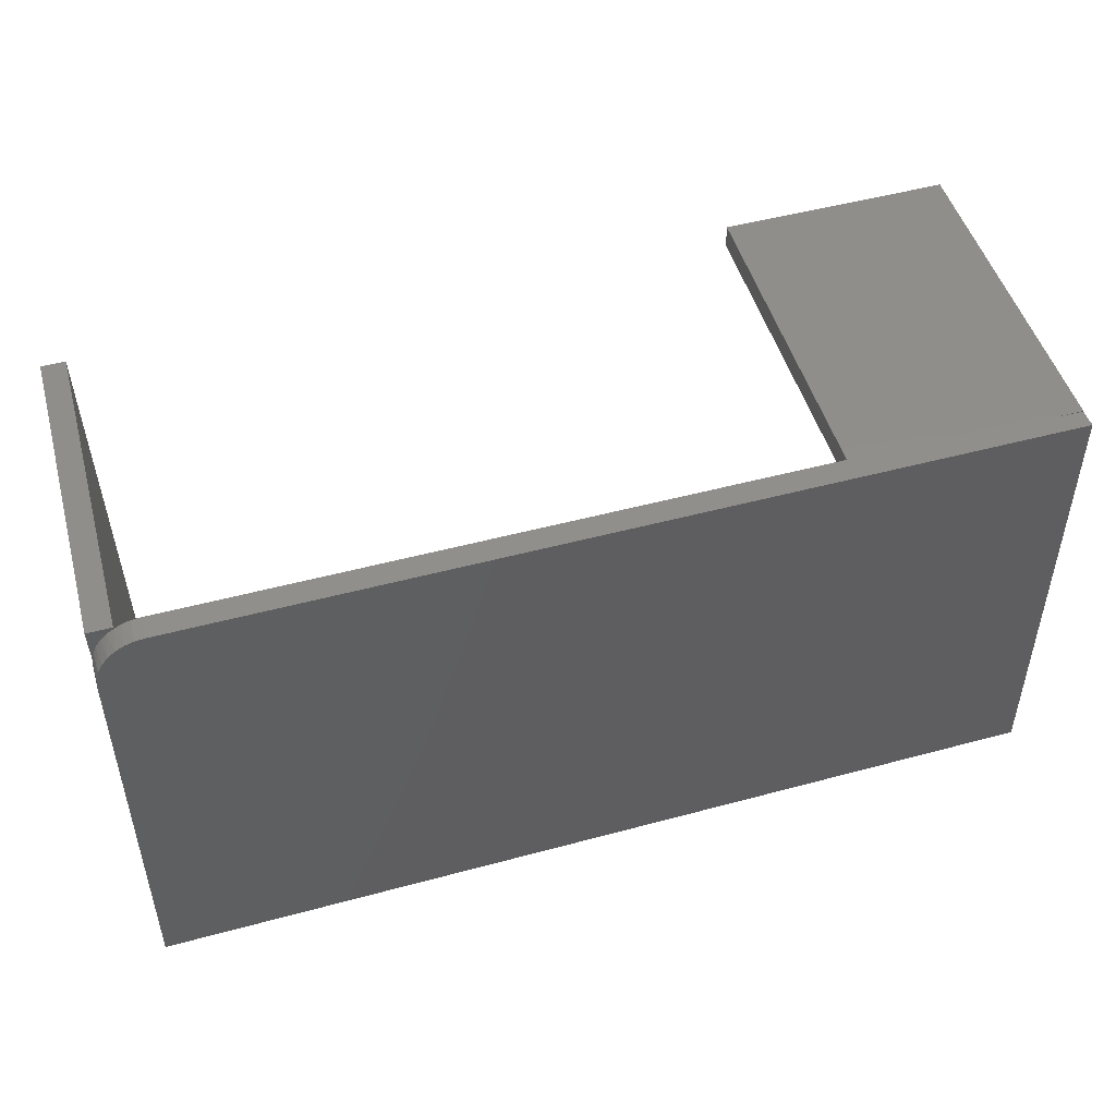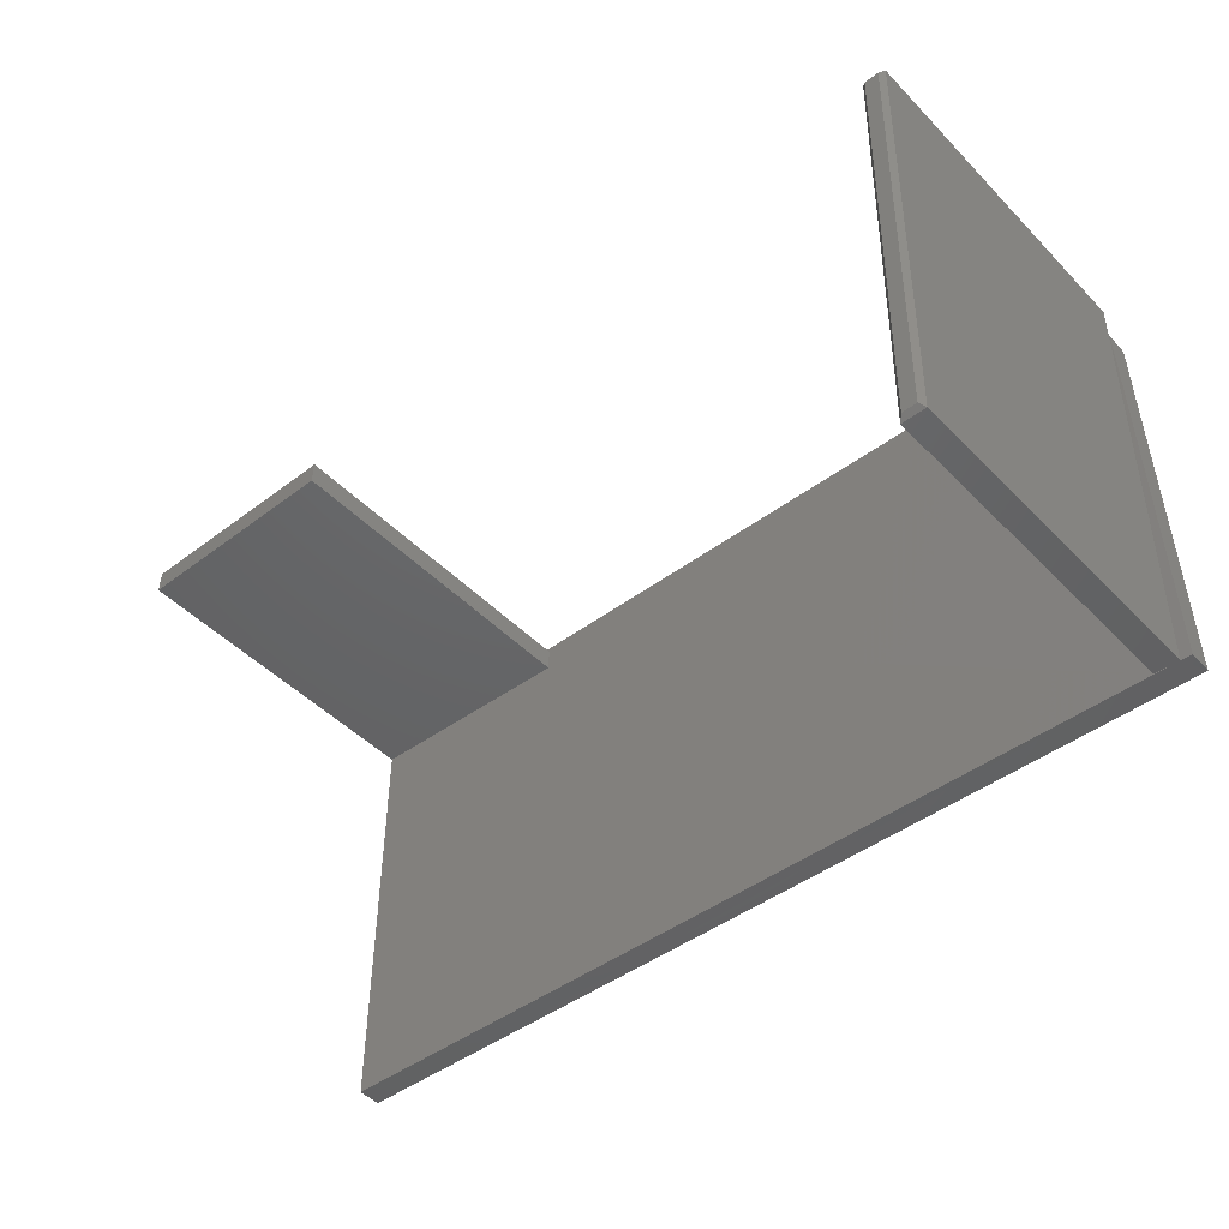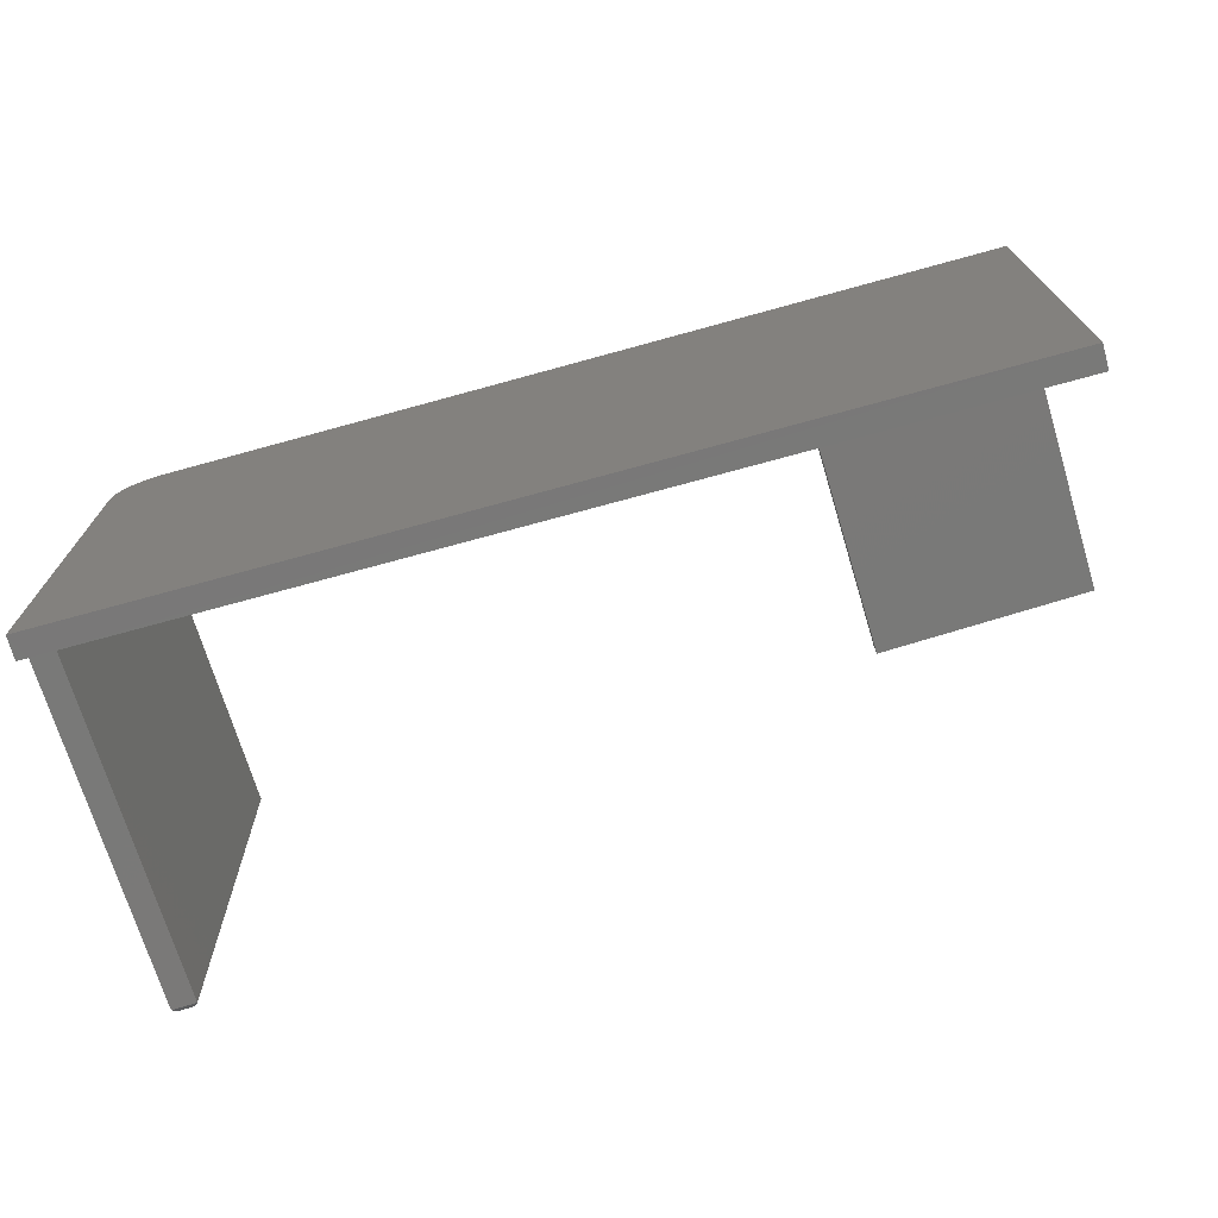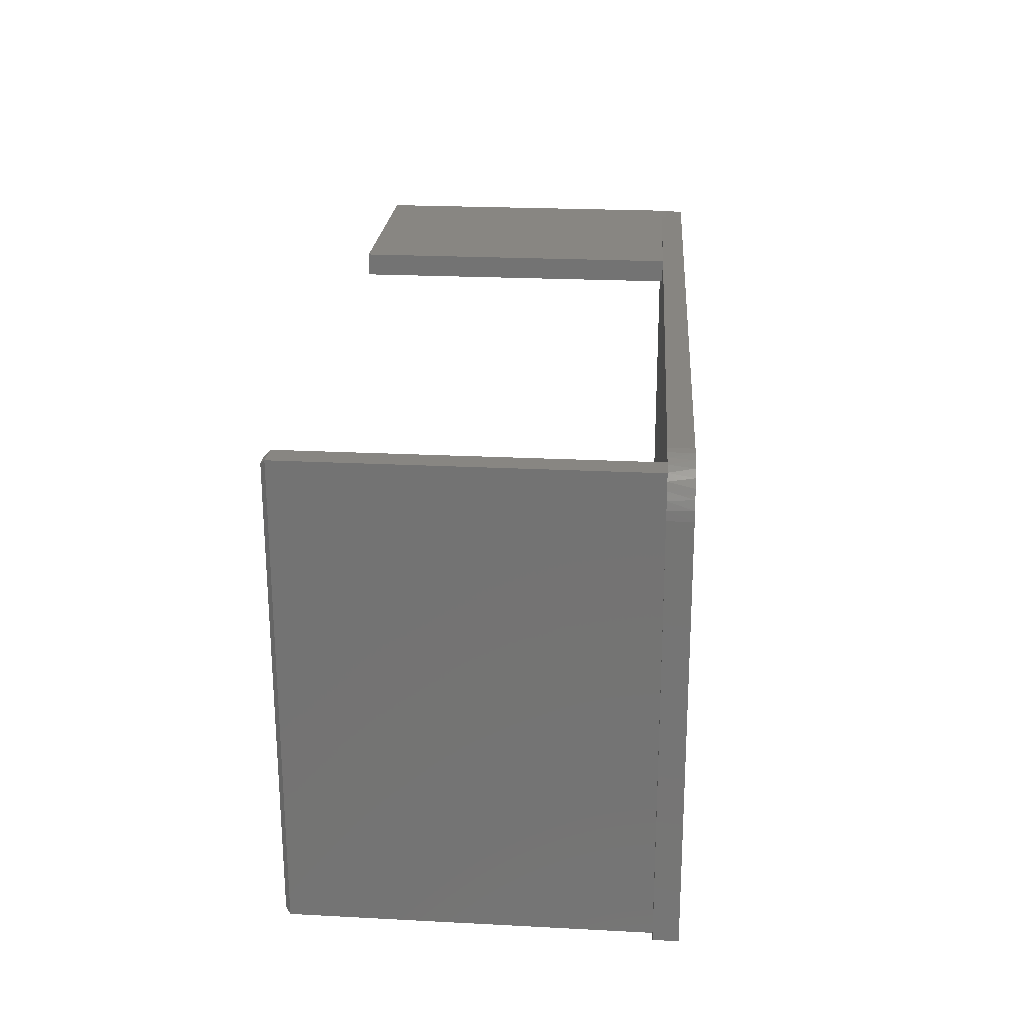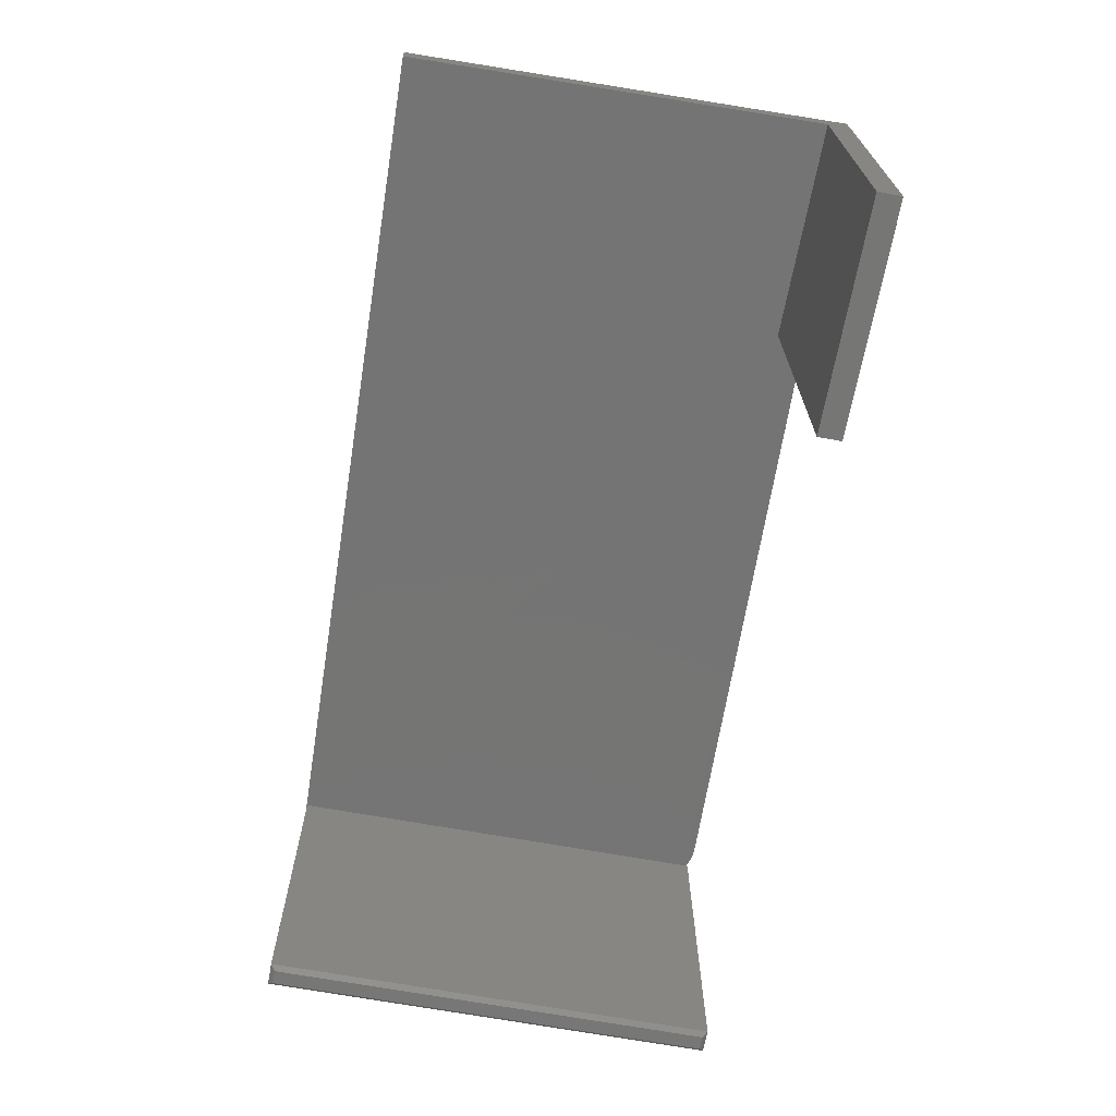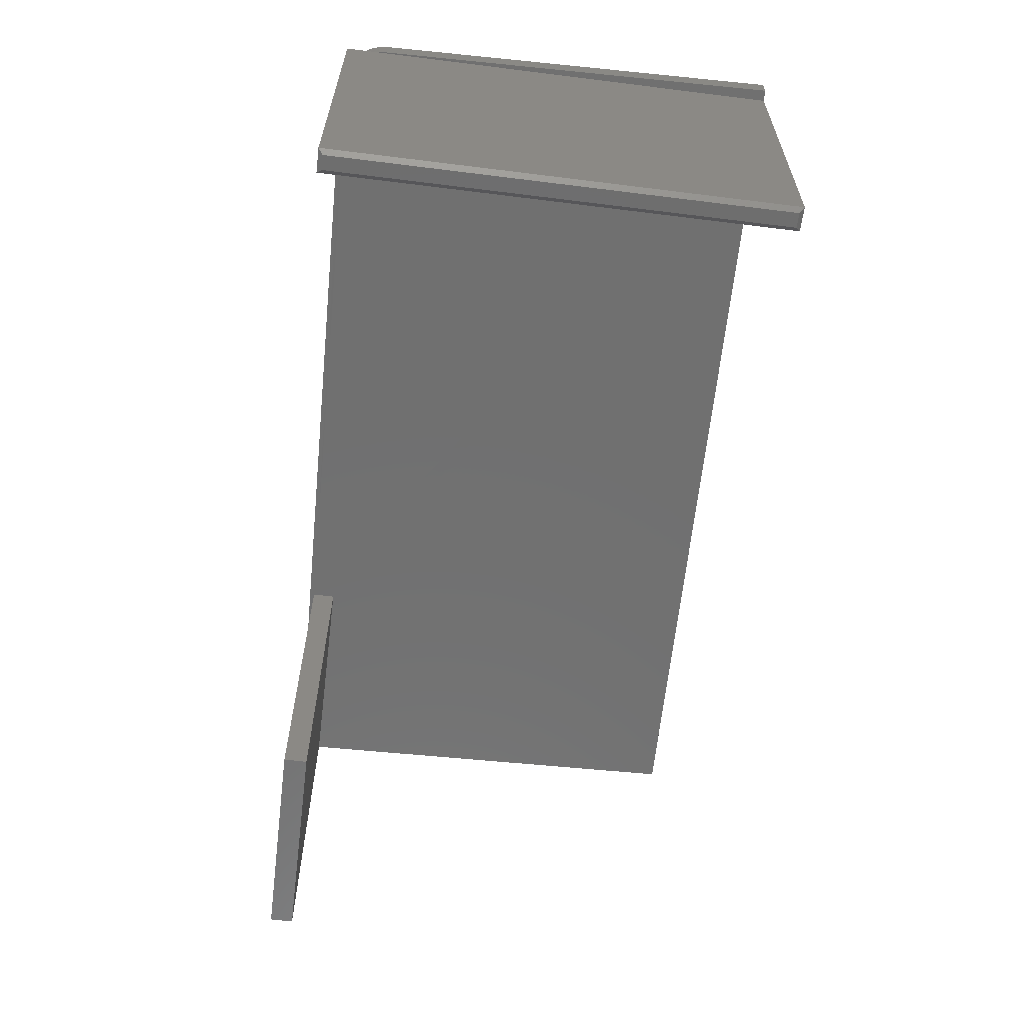
<metadata>
{"format":"stl","ext":"stl","renderer":"f3d","projection":"perspective","resolution":1024,"background":"white","views":[{"elev":48.2,"azim":-16.9,"up":"+Y"},{"elev":-46.8,"azim":-140.0,"up":"+Y"},{"elev":-71.7,"azim":15.4,"up":"+Y"},{"elev":22.1,"azim":-86.2,"up":"+Y"},{"elev":-66.9,"azim":80.9,"up":"+Z"},{"elev":-62.3,"azim":-95.8,"up":"+Z"}]}
</metadata>
<code>
# stl→obj: 48 verts, 92 faces
v -0.7282 0.3674 -0.5621
v -0.7044 0.368 -0.5615
v -0.7102 -0.3668 -0.5617
v -0.6863 -0.3662 -0.5611
v -0.75 0.375 0
v -0.7364 0.375 -0.5545
v -0.7486 0.3193 3.354e-05
v -0.718 -0.3748 -0.5541
v -0.7316 -0.3748 1.728e-16
v -0.6921 -0.3738 -8.674e-18
v -0.6785 -0.3738 -0.5531
v -0.7105 0.3727 0.0009704
v -0.6969 0.376 -0.5536
v -0.7106 0.376 0.0009684
v -0.745 0.3323 0
v -0.7391 0.3445 0
v -0.7313 0.3555 0
v -0.7216 0.365 0
v 0.75 -0.375 0
v 0.75 -0.375 0.03906
v -0.75 -0.375 0.03906
v -0.75 -0.375 0
v 0.6967 0.3829 0
v -0.6853 0.3817 0
v -0.6719 0.3829 0
v 0.375 0.375 0
v 0.376 0.3355 2.377e-05
v -0.6982 0.3783 0
v 0.751 0.3447 2.377e-05
v -0.75 0.3048 0
v -0.7441 0.3347 0.03906
v -0.7368 0.3482 0.03906
v -0.7271 0.36 0.03906
v -0.7153 0.3697 0.03906
v -0.7018 0.3769 0.03906
v -0.6871 0.3814 0.03906
v -0.75 0.3048 0.03906
v -0.7485 0.32 0.03906
v -0.6719 0.3829 0.03906
v 0.75 0.3829 0
v 0.7498 0.3829 0.009201
v 0.75 0.3829 0.03906
v 0.3888 0.375 -0.5623
v 0.7636 0.3842 -0.5531
v 0.7498 0.3842 0.0092
v 0.6965 0.3829 0.007892
v 0.7645 0.3447 -0.5531
v 0.3898 0.3355 -0.5623
f 1 2 3
f 3 2 4
f 5 6 7
f 7 6 8
f 7 8 9
f 10 9 11
f 11 9 8
f 12 10 11
f 12 11 13
f 12 13 14
f 5 14 6
f 6 14 13
f 11 8 4
f 4 8 3
f 13 11 2
f 2 11 4
f 6 13 1
f 1 13 2
f 8 6 3
f 3 6 1
f 5 7 15
f 5 15 16
f 5 16 17
f 5 17 18
f 5 18 12
f 5 12 14
f 19 20 9
f 9 20 21
f 9 21 22
f 23 24 25
f 26 27 10
f 26 10 12
f 26 12 28
f 26 28 24
f 26 24 23
f 19 9 10
f 19 10 27
f 19 27 29
f 7 9 30
f 9 22 30
f 31 32 16
f 17 16 32
f 32 33 17
f 18 17 33
f 33 34 18
f 28 35 36
f 12 18 34
f 12 34 35
f 12 35 28
f 30 37 7
f 7 37 38
f 7 38 15
f 15 38 31
f 15 31 16
f 39 25 36
f 36 25 24
f 36 24 28
f 29 40 41
f 41 42 29
f 29 42 20
f 29 20 19
f 43 26 44
f 44 26 23
f 44 23 45
f 45 23 46
f 45 41 40
f 29 47 40
f 40 47 44
f 40 44 45
f 29 27 47
f 47 27 48
f 41 45 46
f 46 42 41
f 39 42 25
f 25 42 46
f 25 46 23
f 27 26 48
f 48 26 43
f 43 44 48
f 48 44 47
f 42 39 36
f 42 36 35
f 42 35 34
f 42 34 33
f 42 33 32
f 42 32 31
f 42 31 38
f 42 38 37
f 42 37 21
f 42 21 20
f 37 30 21
f 21 30 22

</code>
